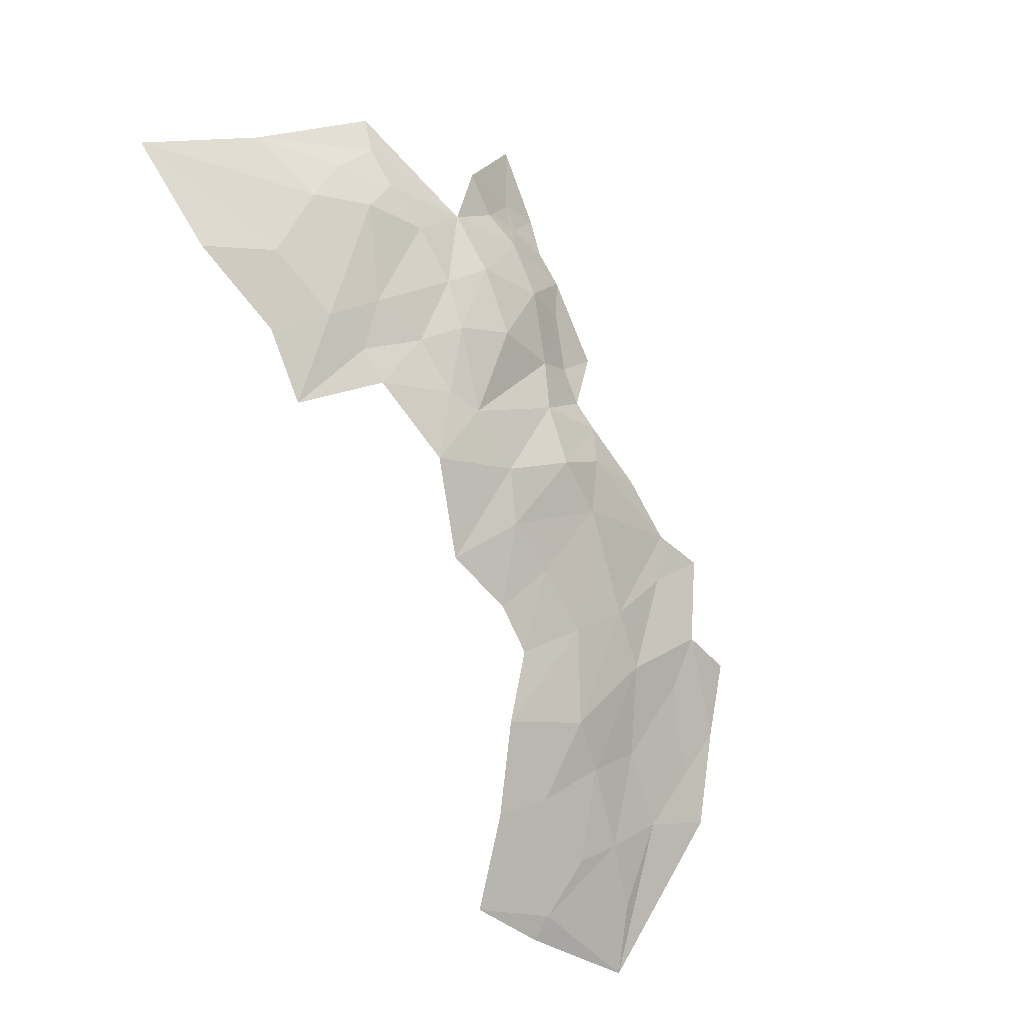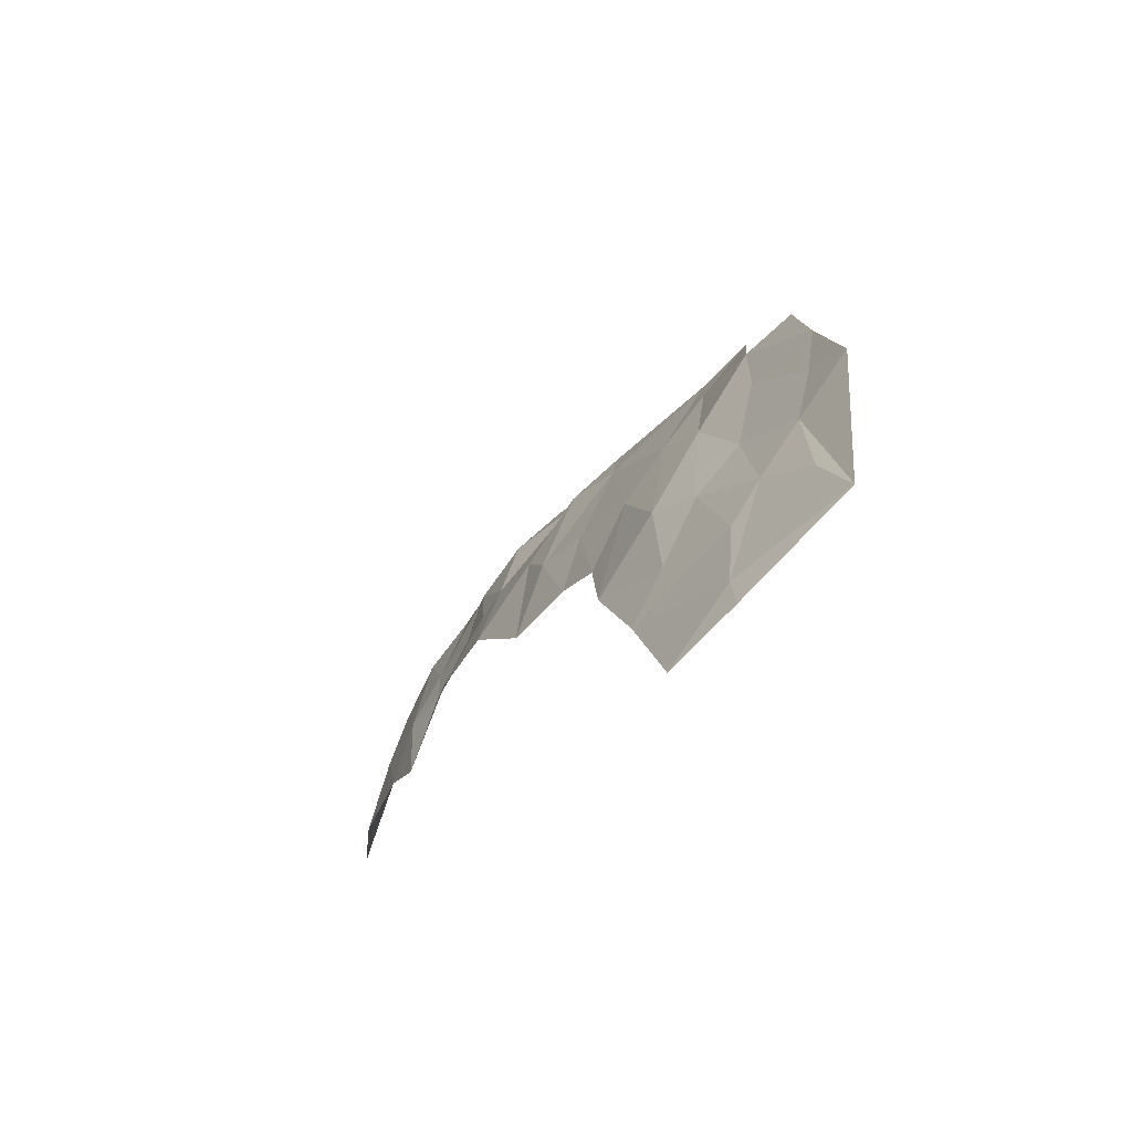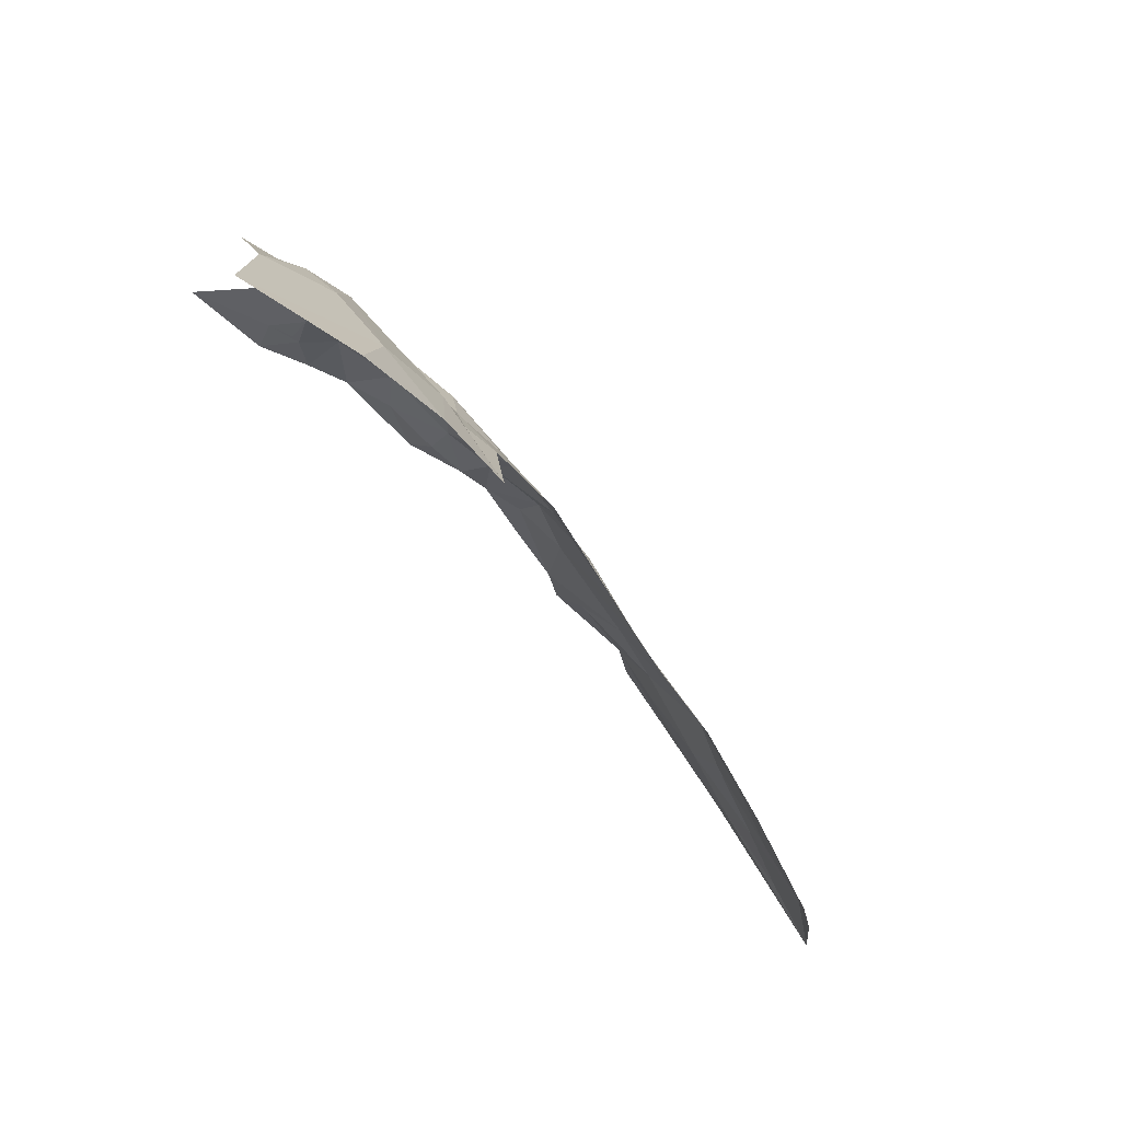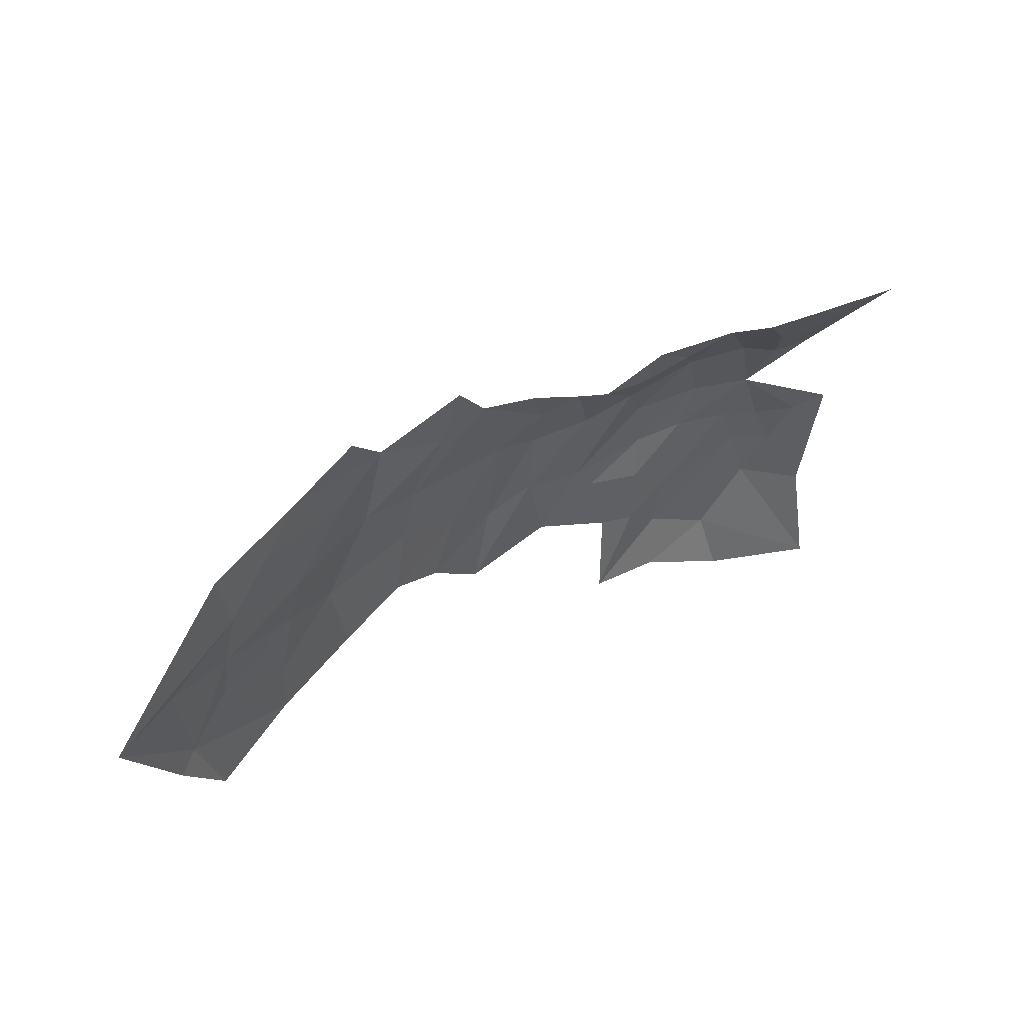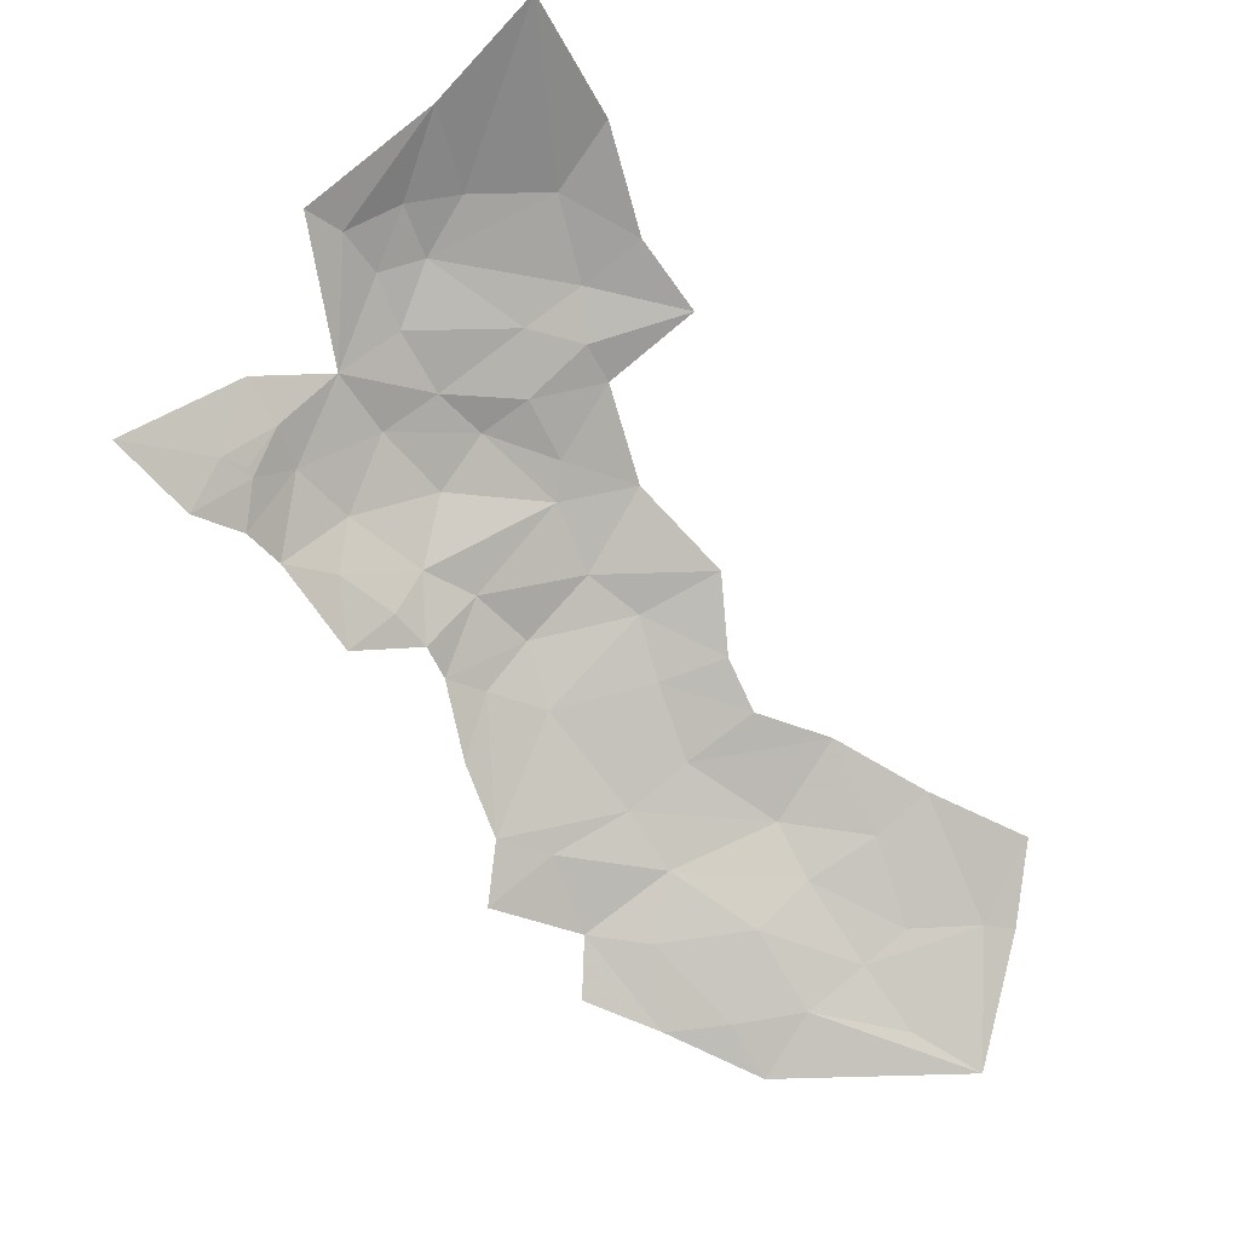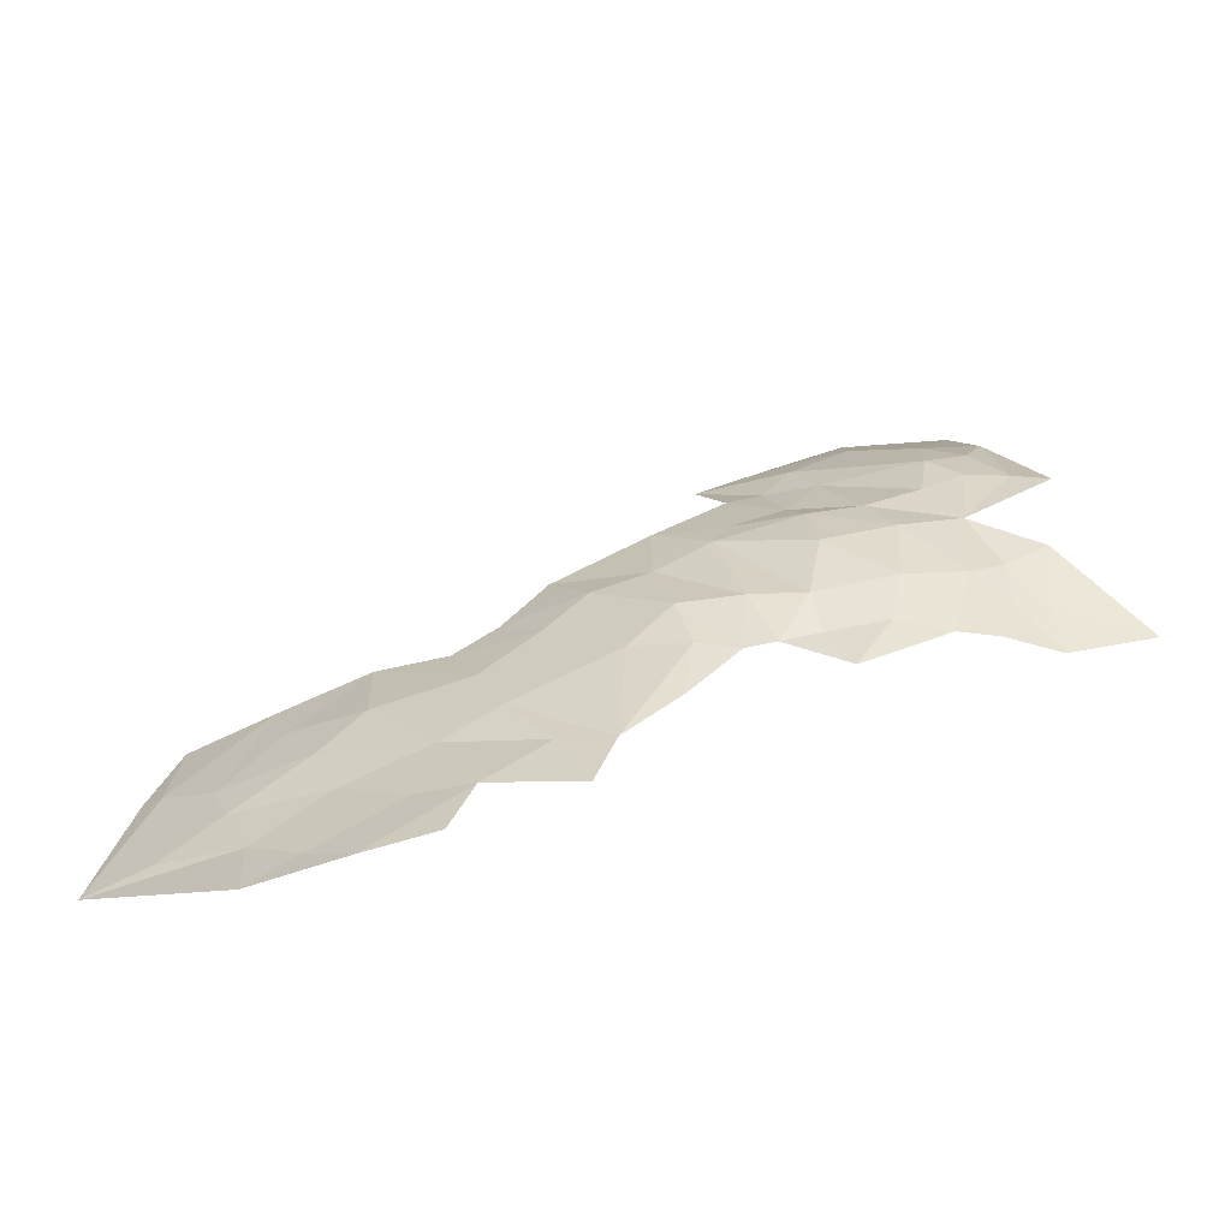
<metadata>
{"format":"obj","ext":"obj","renderer":"f3d","projection":"perspective","resolution":1024,"background":"white","views":[{"elev":66.8,"azim":-120.5,"up":"+Y"},{"elev":-22.6,"azim":-85.4,"up":"+Z"},{"elev":-50.4,"azim":151.7,"up":"+Z"},{"elev":19.2,"azim":-13.0,"up":"+Z"},{"elev":-45.2,"azim":120.1,"up":"+Y"},{"elev":-13.3,"azim":-21.6,"up":"+Y"}]}
</metadata>
<code>
v 0.5067 6.351 -0.3159
v 0.5561 6.436 -0.3735
v 0.4317 6.374 -0.4576
v 0.4249 6.44 -0.5443
v 0.82 6.584 -0.315
v 0.8269 6.702 -0.4774
v 0.7458 6.633 -0.4635
v 1.51 6.934 -0.3802
v 1.573 6.93 -0.357
v 1.567 7.045 -0.568
v 1.402 7.078 -0.757
v 1.239 7.007 -0.7191
v 1.355 7.034 -0.6443
v 0.6868 6.427 -0.2446
v 0.5718 6.358 -0.2328
v 1.007 6.675 -0.2993
v 0.9133 6.733 -0.4373
v 0.9017 6.658 -0.3247
v 1.23 6.974 -0.6123
v 1.393 6.965 -0.4443
v 0.2225 6.385 -0.7943
v 0.1152 6.226 -0.6727
v 0.2451 6.394 -0.7521
v 1.09 6.676 -0.2587
v 1.018 6.793 -0.4431
v 1.136 6.775 -0.3137
v 1.257 6.804 -0.2888
v 1.157 6.84 -0.396
v 1.613 7.117 -0.7597
v 1.103 6.9 -0.5844
v 1.168 6.92 -0.5838
v 1.115 6.958 -0.7385
v 1.243 6.855 -0.3741
v 1.345 6.893 -0.3723
v 1.236 6.926 -0.518
v 0.3661 6.269 -0.3731
v 0.3129 6.288 -0.4778
v 0.2821 6.216 -0.3835
v 0.5416 6.592 -0.656
v 0.4993 6.507 -0.5335
v 0.641 6.556 -0.454
v 1.321 6.714 -0.1899
v 1.214 6.704 -0.2086
v 1.39 6.734 -0.2037
v 1.464 6.769 -0.1982
v 1.368 6.825 -0.2844
v 1.43 6.658 -0.1435
v 0.8651 6.497 -0.1978
v 0.9025 6.585 -0.2558
v 0.7605 6.427 -0.19
v 1.023 6.59 -0.2268
v 1.09 6.607 -0.2149
v 0.9657 6.575 -0.223
v 1.158 6.867 -0.4785
v 1.06 6.829 -0.4755
v 0.6384 6.608 -0.5705
v 1.432 7.015 -0.531
v 1.478 6.987 -0.4582
v 0.206 6.272 -0.6013
v 0.3029 6.347 -0.5732
v 0.6489 6.494 -0.3565
v 1.564 6.607 -0.066
v 1.429 6.929 -0.3839
v 0.4144 6.258 -0.2801
v 0.5144 6.286 -0.1954
v 1.183 6.626 -0.1772
v 0.4174 6.536 -0.751
v 0.4117 6.49 -0.6595
v 0.3015 6.39 -0.6464
v 0.3011 6.482 -0.8617
v 1.42 6.577 -0.0936
v 1.375 6.66 -0.1583
v 1.389 6.668 -0.1601
v 1.333 6.602 -0.1244
v 1.259 6.604 -0.1306
v 0.8101 6.744 -0.6109
v 0.9595 6.824 -0.5552
v 0.7042 6.354 -0.1429
v 1.108 6.547 -0.1489
v 0.7164 6.66 -0.5698
f 1 2 3
f 3 2 4
f 5 6 7
f 8 9 10
f 11 12 13
f 14 2 15
f 16 17 18
f 13 19 20
f 13 12 19
f 21 22 23
f 16 24 25
f 26 27 28
f 11 13 29
f 30 31 32
f 33 34 35
f 36 37 38
f 39 40 41
f 42 27 43
f 25 26 28
f 44 45 46
f 44 47 45
f 34 20 35
f 46 9 8
f 48 49 50
f 51 52 24
f 48 53 49
f 54 30 55
f 54 31 30
f 39 41 56
f 10 57 58
f 10 29 57
f 59 60 23
f 22 38 37
f 41 5 7
f 61 50 5
f 47 62 45
f 63 20 34
f 58 57 20
f 46 27 42
f 46 33 27
f 1 15 2
f 64 65 15
f 66 24 52
f 26 25 24
f 43 26 24
f 43 27 26
f 67 68 39
f 67 69 68
f 67 23 69
f 67 70 23
f 61 41 40
f 61 5 41
f 70 21 23
f 25 17 16
f 37 60 59
f 3 4 60
f 53 16 18
f 51 24 16
f 13 57 29
f 13 20 57
f 71 47 72
f 71 62 47
f 42 44 46
f 72 73 44
f 47 73 72
f 47 44 73
f 37 3 60
f 37 1 3
f 46 34 33
f 46 63 34
f 74 42 75
f 72 44 42
f 72 74 71
f 72 42 74
f 32 19 12
f 76 17 77
f 6 18 17
f 36 1 37
f 64 15 1
f 5 18 6
f 49 53 18
f 5 49 18
f 5 50 49
f 25 77 17
f 55 30 77
f 25 55 77
f 25 28 55
f 60 69 23
f 60 4 69
f 66 43 24
f 75 42 43
f 2 61 40
f 2 14 61
f 14 15 78
f 50 14 78
f 50 61 14
f 58 8 10
f 63 46 8
f 63 58 20
f 63 8 58
f 53 51 16
f 31 19 32
f 35 20 19
f 31 35 19
f 31 54 35
f 68 40 39
f 4 2 40
f 75 66 79
f 75 43 66
f 76 6 17
f 76 80 6
f 79 52 51
f 79 66 52
f 54 33 35
f 28 27 33
f 28 54 55
f 28 33 54
f 80 7 6
f 56 41 7
f 56 7 80
f 22 59 23
f 22 37 59
f 64 36 38
f 64 1 36
f 4 68 69
f 4 40 68

</code>
